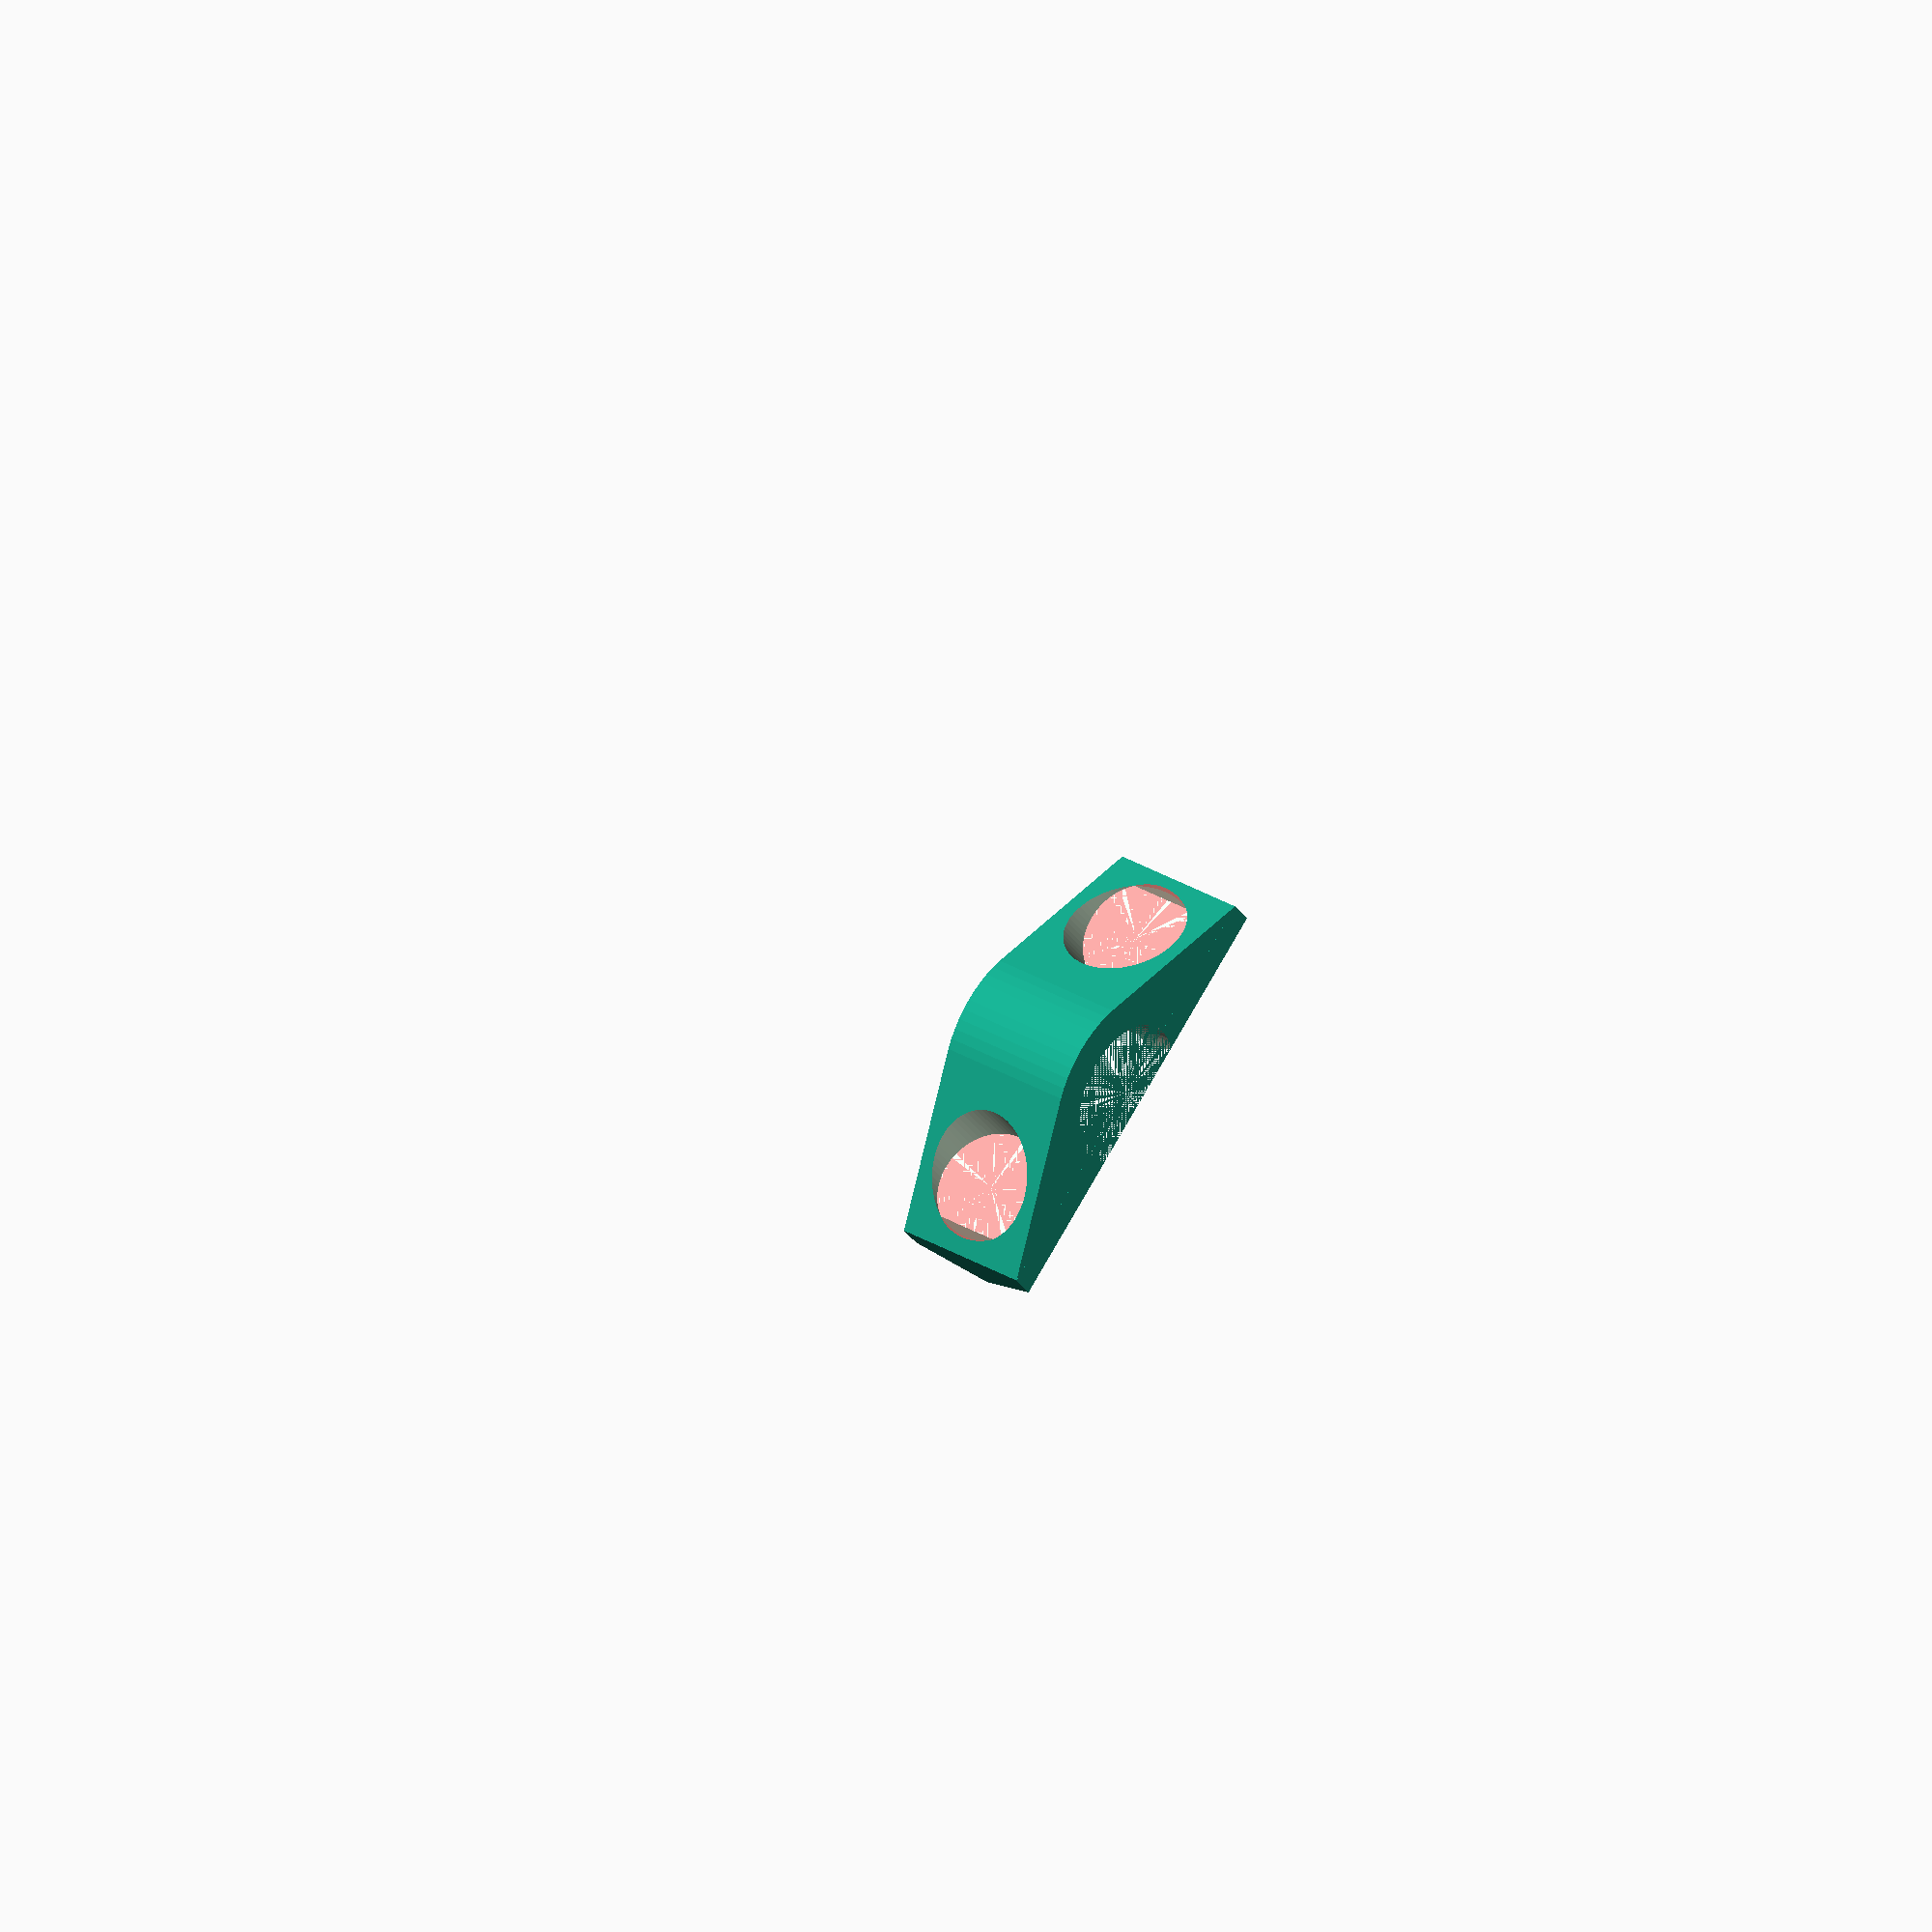
<openscad>
BRACKET_LENGTH = 10;
CORD_DIAM = 10;
MARGIN = 5;
SCREW_DIAM = 3.5;
DRYWALL_ANCHOR_DIAM = 4;
DRYWALL_ANCHOR_HEAD_DIAM = CORD_DIAM; //8;
ANCHOR_DIAM = 4;

module woodscrew_hole() {
    translate([0, 0, -1]) cylinder(d=SCREW_DIAM, h=16, $fn=64);
    #translate([0, 0, -5]) cylinder(d1=8, d2=SCREW_DIAM, h=4, $fn=64);
    translate([0, 0, -35]) cylinder(d=8, h=30, $fn=64);
}

intersection() {
//difference() {
    difference() {
        translate([0.5 * BRACKET_LENGTH, 0, 0]) rotate([0, -90, 0]) difference() {
            hull() {
                translate([0, -0.5 * (CORD_DIAM + (4*MARGIN)), 0]) cube([1.0 * (CORD_DIAM + MARGIN), CORD_DIAM + (4*MARGIN), BRACKET_LENGTH]);
                cylinder(d=CORD_DIAM+MARGIN, h=BRACKET_LENGTH, $fn=64);
            }
            cylinder(d=CORD_DIAM, h=BRACKET_LENGTH, $fn=64);
        }
        cylinder(d=DRYWALL_ANCHOR_DIAM, h=CORD_DIAM * 2, $fn=64);
        cylinder(d=DRYWALL_ANCHOR_HEAD_DIAM, h=0.8 * CORD_DIAM, $fn=64);
        translate([0, CORD_DIAM, 4]) {
            woodscrew_hole();
        }
        translate([0, -1 * CORD_DIAM, 4]) {
            woodscrew_hole();
        }
    }
    union() {
        DROP = 1;
        translate([1.414 * 0.5 * -10, -50, DROP]) scale([1, 1, 0.5]) rotate([0, 45, 0]) cube([10, 100, 10]);
        translate([-25, -25, -50]) cube(50);
    }
}
</openscad>
<views>
elev=25.9 azim=327.1 roll=203.8 proj=o view=solid
</views>
